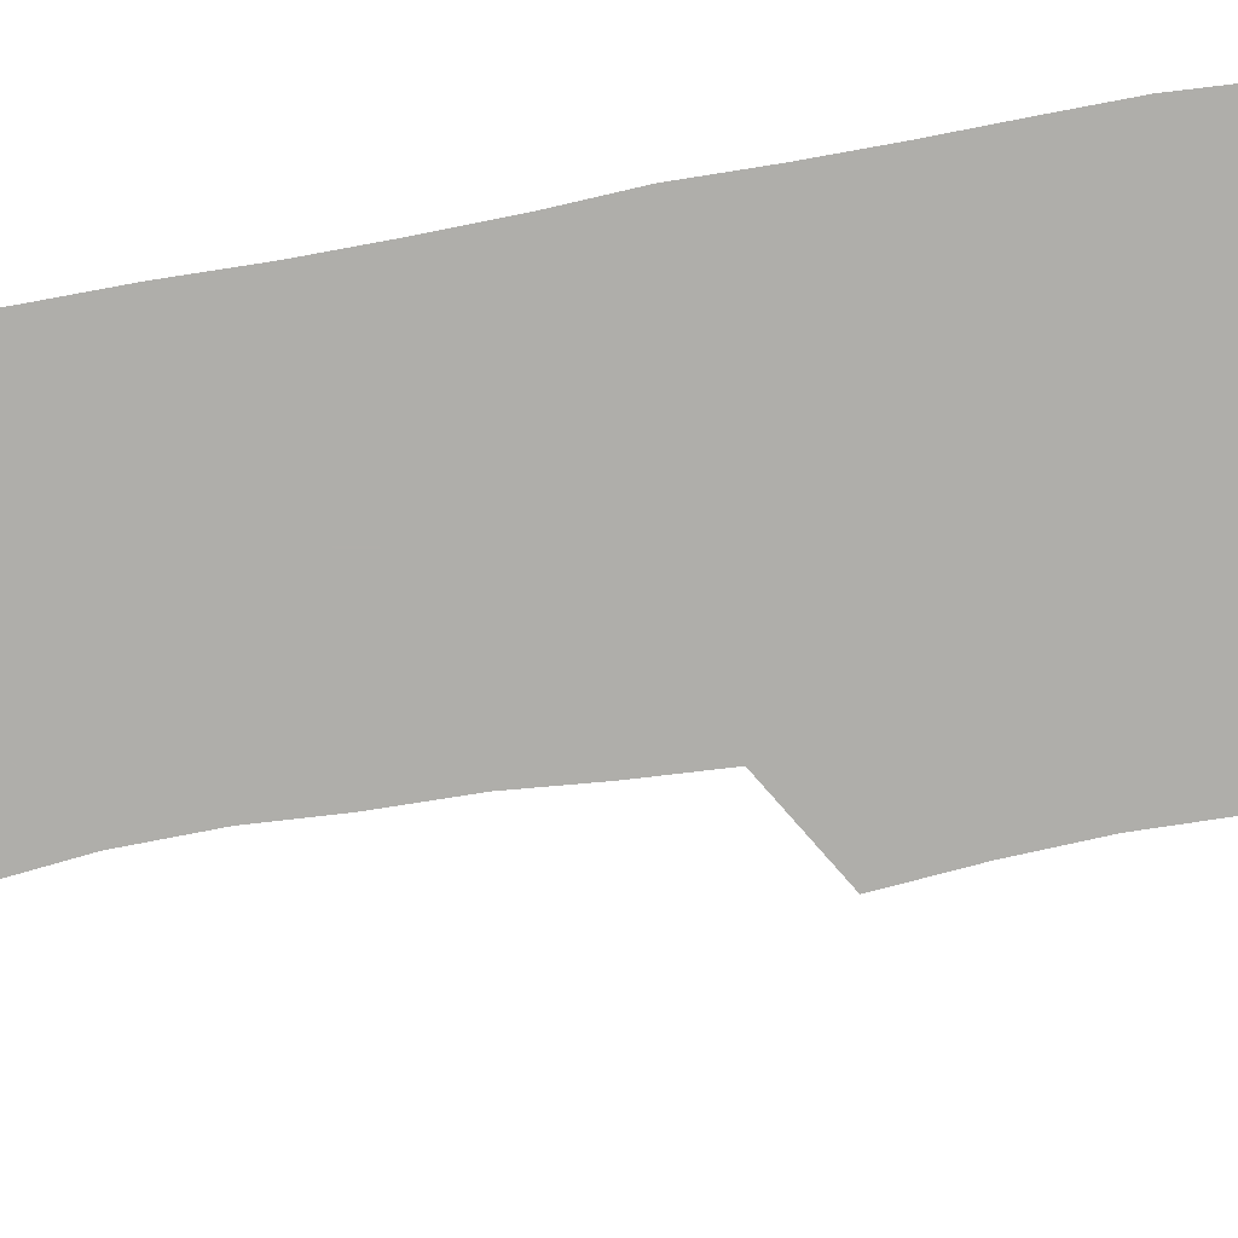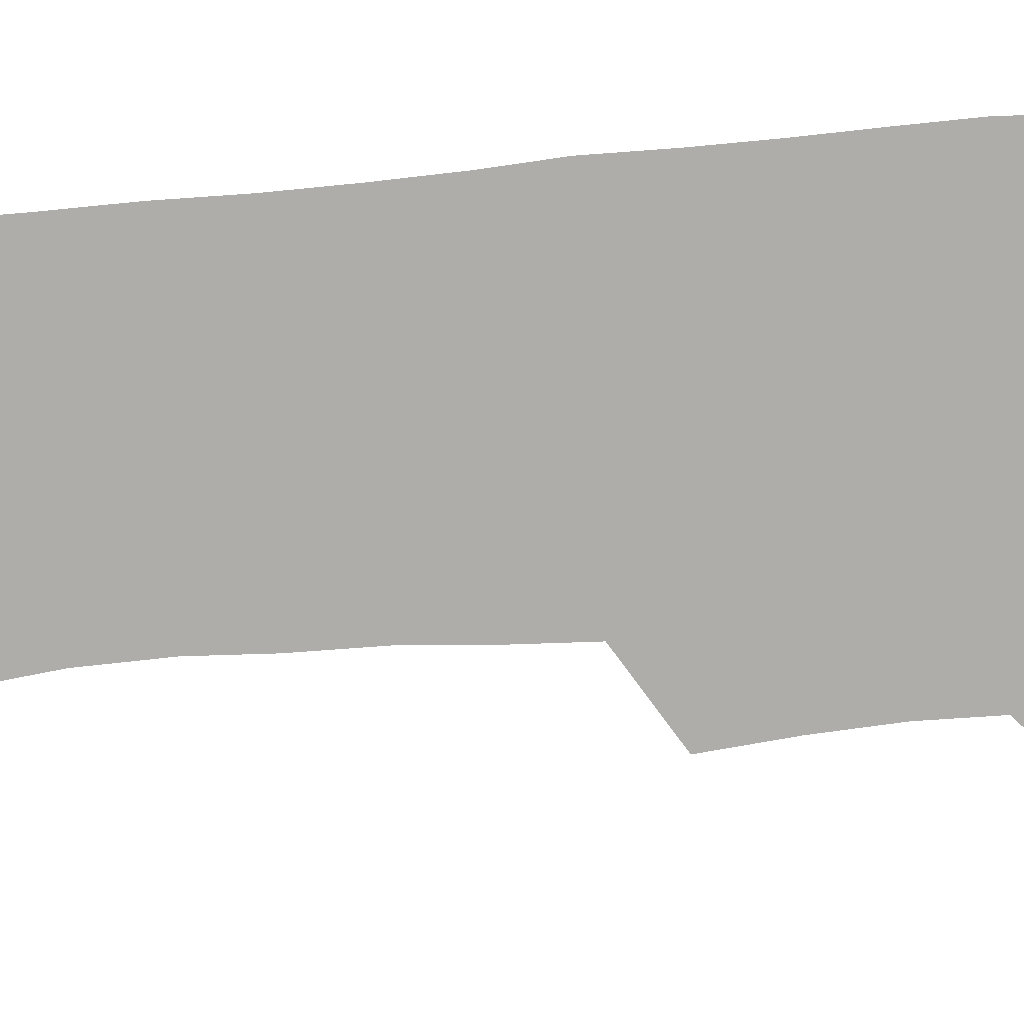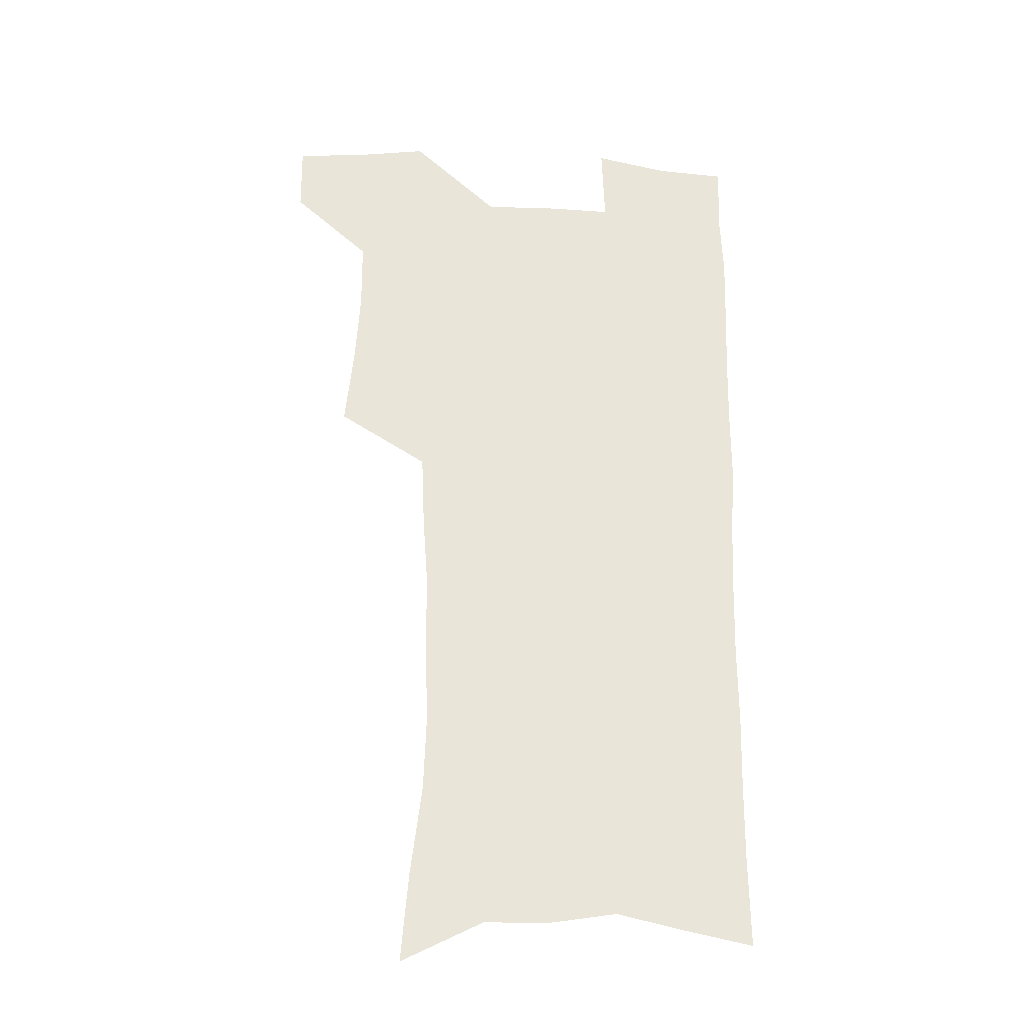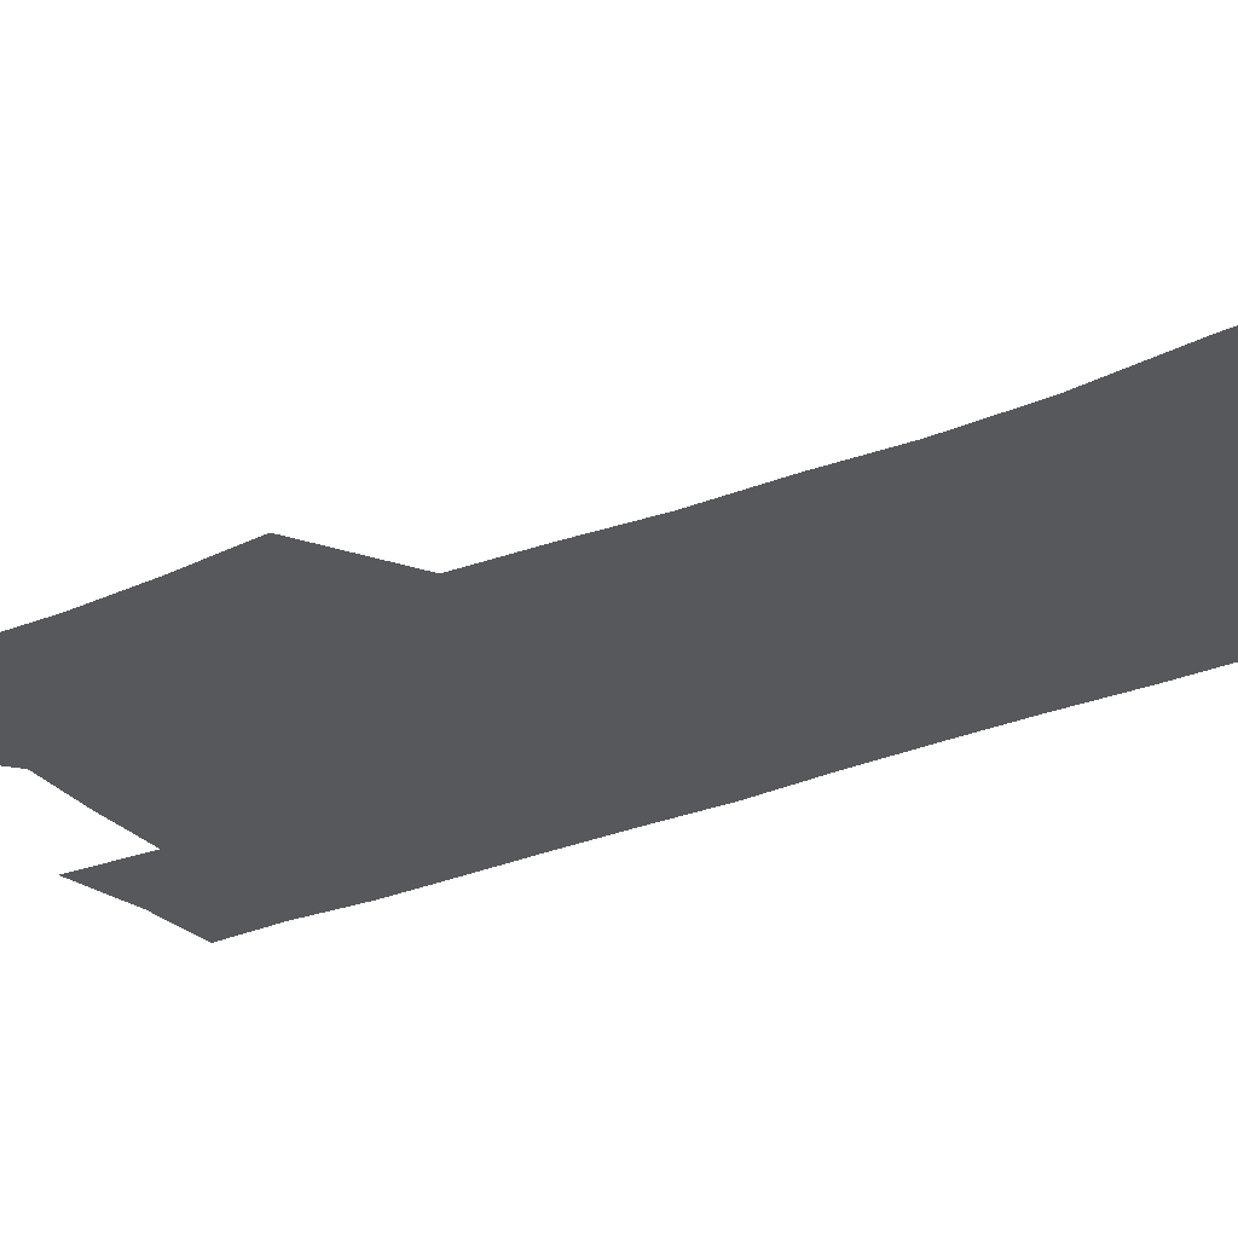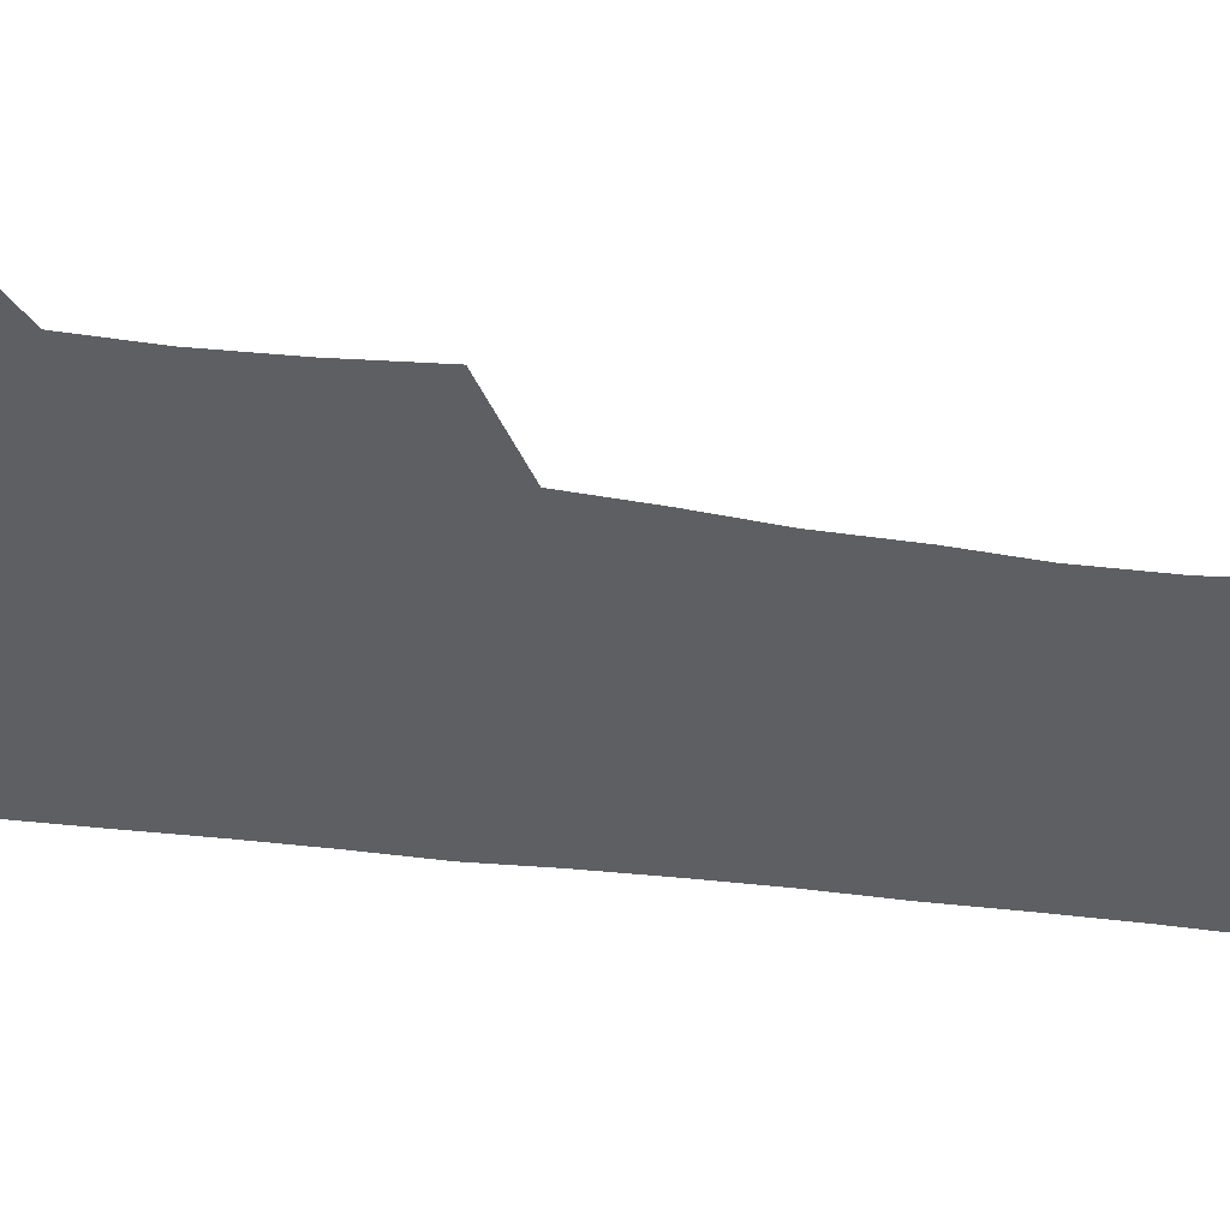
<metadata>
{"format":"obj","ext":"obj","renderer":"f3d","projection":"perspective","resolution":1024,"background":"white","views":[{"elev":-77.6,"azim":99.1,"up":"+Z"},{"elev":-77.2,"azim":94.3,"up":"+Z"},{"elev":-30.0,"azim":-4.5,"up":"+Y"},{"elev":-28.7,"azim":-58.7,"up":"+Z"},{"elev":-42.0,"azim":-99.7,"up":"+Z"}]}
</metadata>
<code>
v 480.5 535.8 0
v 480.1 564.9 0
v 507.1 411.8 0
v 510.6 445.7 0
v 512.5 477.4 0
v 512.3 507.2 0
v 514 536.6 0
v 509.6 567.6 0
v 540 155.1 0
v 542.9 191.4 0
v 547.6 229.6 0
v 548.7 262.8 0
v 547.4 293.1 0
v 547.3 326.6 0
v 545.1 357.3 0
v 543.8 388.9 0
v 544.7 421.3 0
v 544.8 451.3 0
v 545.4 480.7 0
v 547.3 509.6 0
v 544 538.6 0
v 538.5 571.9 0
v 573.4 172.2 0
v 576.7 209.6 0
v 577.7 242.8 0
v 577.4 273.6 0
v 575.8 302.7 0
v 576.3 335.9 0
v 576.1 367.1 0
v 575.8 397.1 0
v 575.2 425.9 0
v 575.8 455.2 0
v 575.5 482.9 0
v 575.5 510.6 0
v 574.6 538.6 0
v 600.1 172.6 0
v 603.5 217.2 0
v 603.8 248.6 0
v 603.4 278.2 0
v 603.6 310.5 0
v 603.3 340.7 0
v 603.2 370.7 0
v 603.1 399.5 0
v 603.2 428.4 0
v 603.5 456.5 0
v 603.8 484 0
v 603.6 511 0
v 602.9 539.6 0
v 627.8 177.1 0
v 628.5 216.2 0
v 629 248.2 0
v 628.9 280.6 0
v 629.2 309.7 0
v 629.1 341.5 0
v 629.3 370.8 0
v 629.6 399.5 0
v 630.1 427.9 0
v 630.5 456.1 0
v 630.9 483.7 0
v 631.3 511.1 0
v 631.6 539 0
v 630.4 573.4 0
v 655.3 170.8 0
v 654.2 212.2 0
v 655.5 242.4 0
v 654.7 276.7 0
v 654.9 307.9 0
v 655.3 338.2 0
v 655.8 368.1 0
v 656.4 397.3 0
v 657.3 425.9 0
v 658.1 454.4 0
v 658.6 482.6 0
v 658.6 510.6 0
v 660 537.6 0
v 661.4 567.1 0
v 683.3 165.1 0
v 682.7 201.7 0
v 683.1 234.5 0
v 683.8 266.2 0
v 683.6 298.8 0
v 684.4 329.8 0
v 685.5 360.1 0
v 687.5 389.4 0
v 687.5 420.4 0
v 688 450.3 0
v 689 479.4 0
v 689.8 508.2 0
v 688.6 537.3 0
v 689.8 565.3 0
f 6 7 1
f 1 7 2
f 7 8 2
f 16 17 3
f 3 17 4
f 17 18 4
f 4 18 5
f 18 19 5
f 5 19 6
f 19 20 6
f 6 20 7
f 20 21 7
f 7 21 8
f 21 22 8
f 9 23 10
f 23 24 10
f 10 24 11
f 24 25 11
f 11 25 12
f 25 26 12
f 12 26 13
f 26 27 13
f 13 27 14
f 27 28 14
f 14 28 15
f 28 29 15
f 15 29 16
f 29 30 16
f 16 30 17
f 30 31 17
f 17 31 18
f 31 32 18
f 18 32 19
f 32 33 19
f 19 33 20
f 33 34 20
f 20 34 21
f 34 35 21
f 21 35 22
f 23 36 24
f 36 37 24
f 24 37 25
f 37 38 25
f 25 38 26
f 38 39 26
f 26 39 27
f 39 40 27
f 27 40 28
f 40 41 28
f 28 41 29
f 41 42 29
f 29 42 30
f 42 43 30
f 30 43 31
f 43 44 31
f 31 44 32
f 44 45 32
f 32 45 33
f 45 46 33
f 33 46 34
f 46 47 34
f 34 47 35
f 47 48 35
f 36 49 37
f 49 50 37
f 37 50 38
f 50 51 38
f 38 51 39
f 51 52 39
f 39 52 40
f 52 53 40
f 40 53 41
f 53 54 41
f 41 54 42
f 54 55 42
f 42 55 43
f 55 56 43
f 43 56 44
f 56 57 44
f 44 57 45
f 57 58 45
f 45 58 46
f 58 59 46
f 46 59 47
f 59 60 47
f 47 60 48
f 60 61 48
f 49 63 50
f 63 64 50
f 50 64 51
f 64 65 51
f 51 65 52
f 65 66 52
f 52 66 53
f 66 67 53
f 53 67 54
f 67 68 54
f 54 68 55
f 68 69 55
f 55 69 56
f 69 70 56
f 56 70 57
f 70 71 57
f 57 71 58
f 71 72 58
f 58 72 59
f 72 73 59
f 59 73 60
f 73 74 60
f 60 74 61
f 74 75 61
f 61 75 62
f 75 76 62
f 63 77 64
f 77 78 64
f 64 78 65
f 78 79 65
f 65 79 66
f 79 80 66
f 66 80 67
f 80 81 67
f 67 81 68
f 81 82 68
f 68 82 69
f 82 83 69
f 69 83 70
f 83 84 70
f 70 84 71
f 84 85 71
f 71 85 72
f 85 86 72
f 72 86 73
f 86 87 73
f 73 87 74
f 87 88 74
f 74 88 75
f 88 89 75
f 75 89 76
f 89 90 76

</code>
